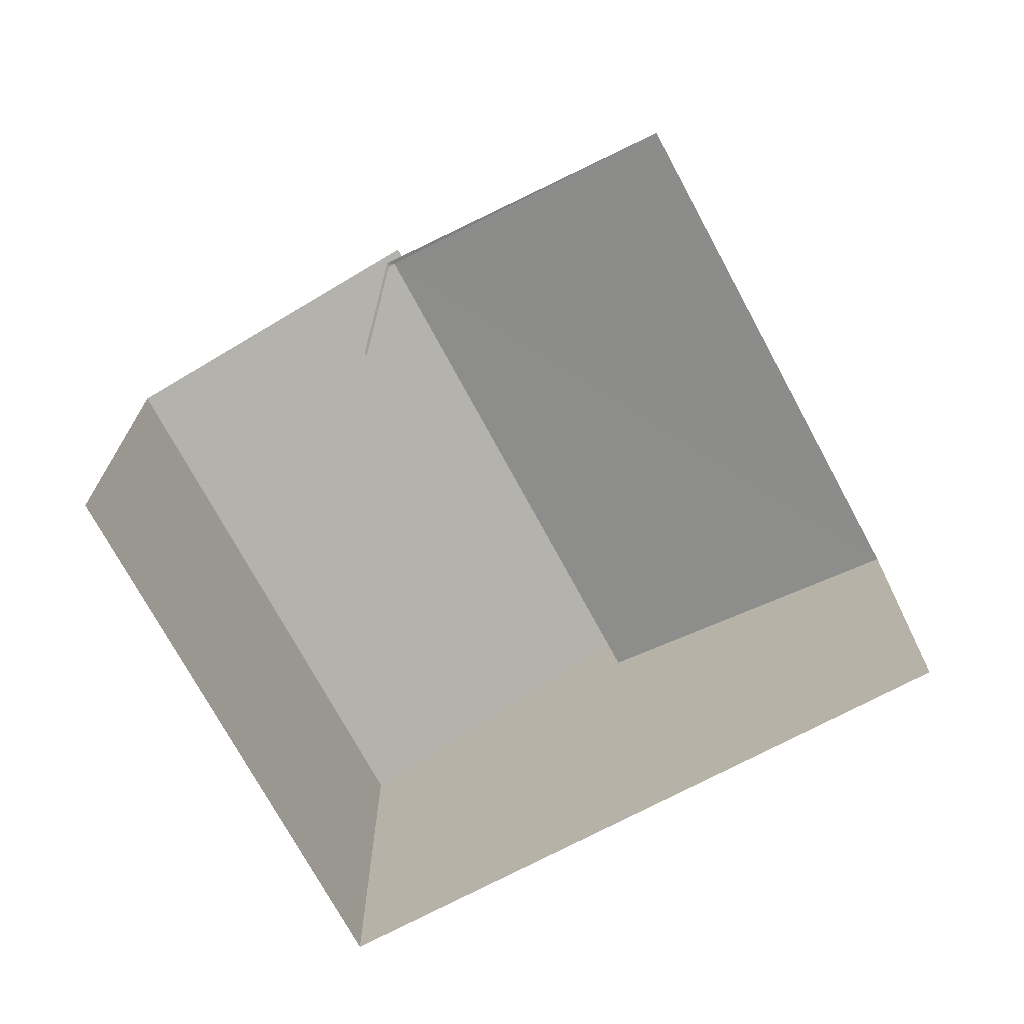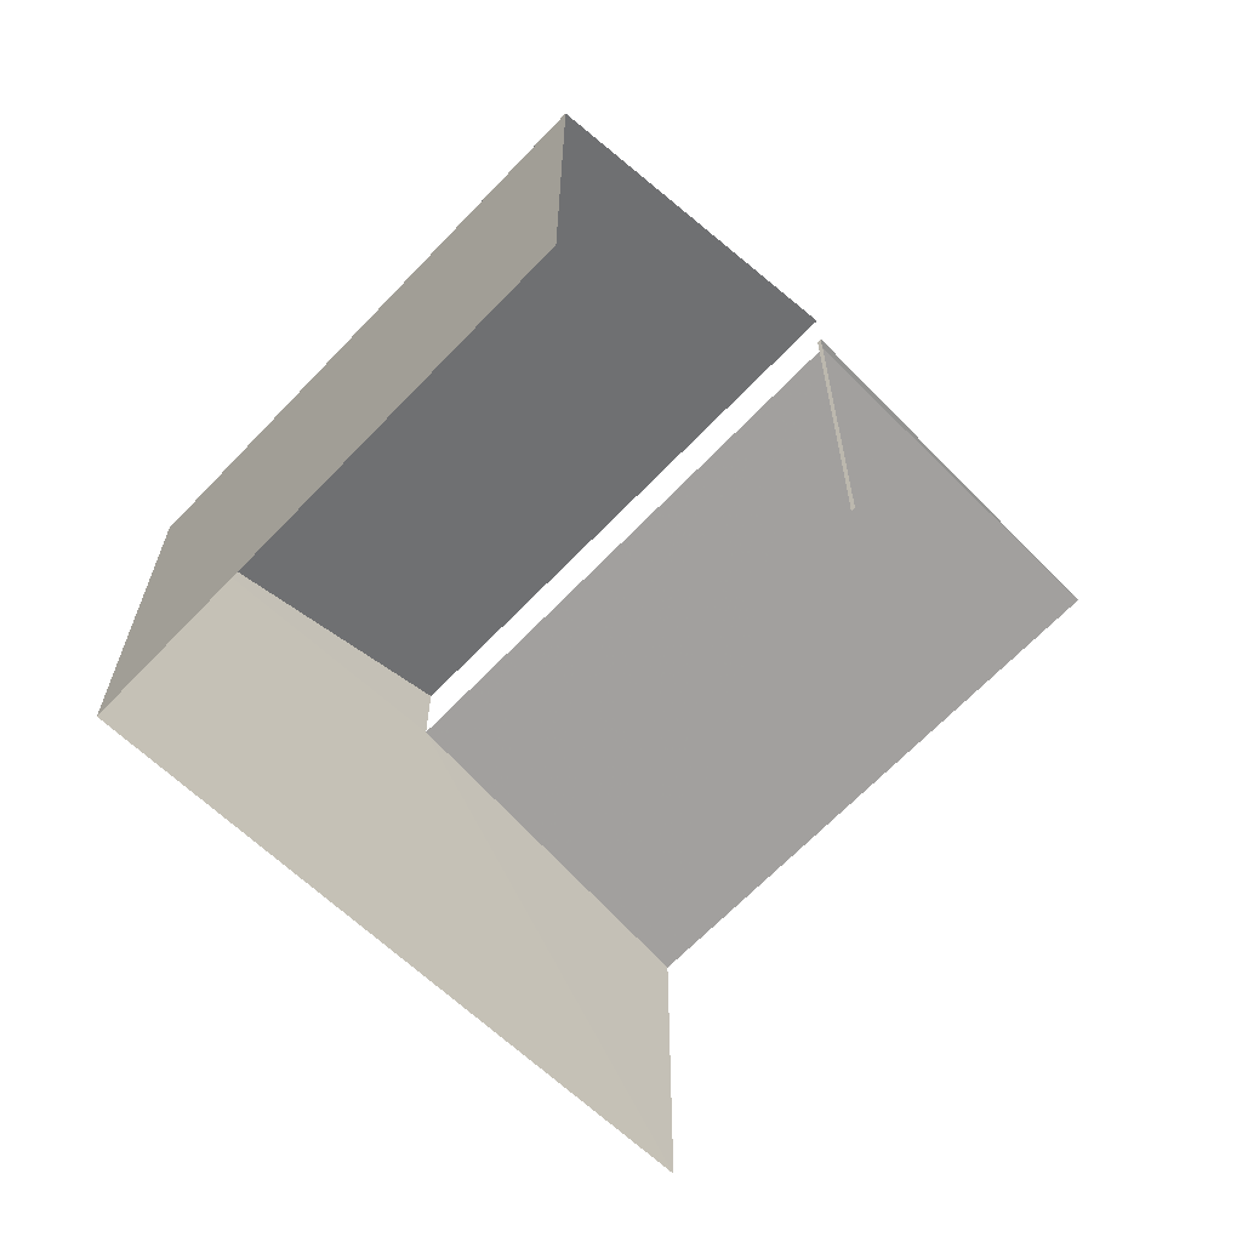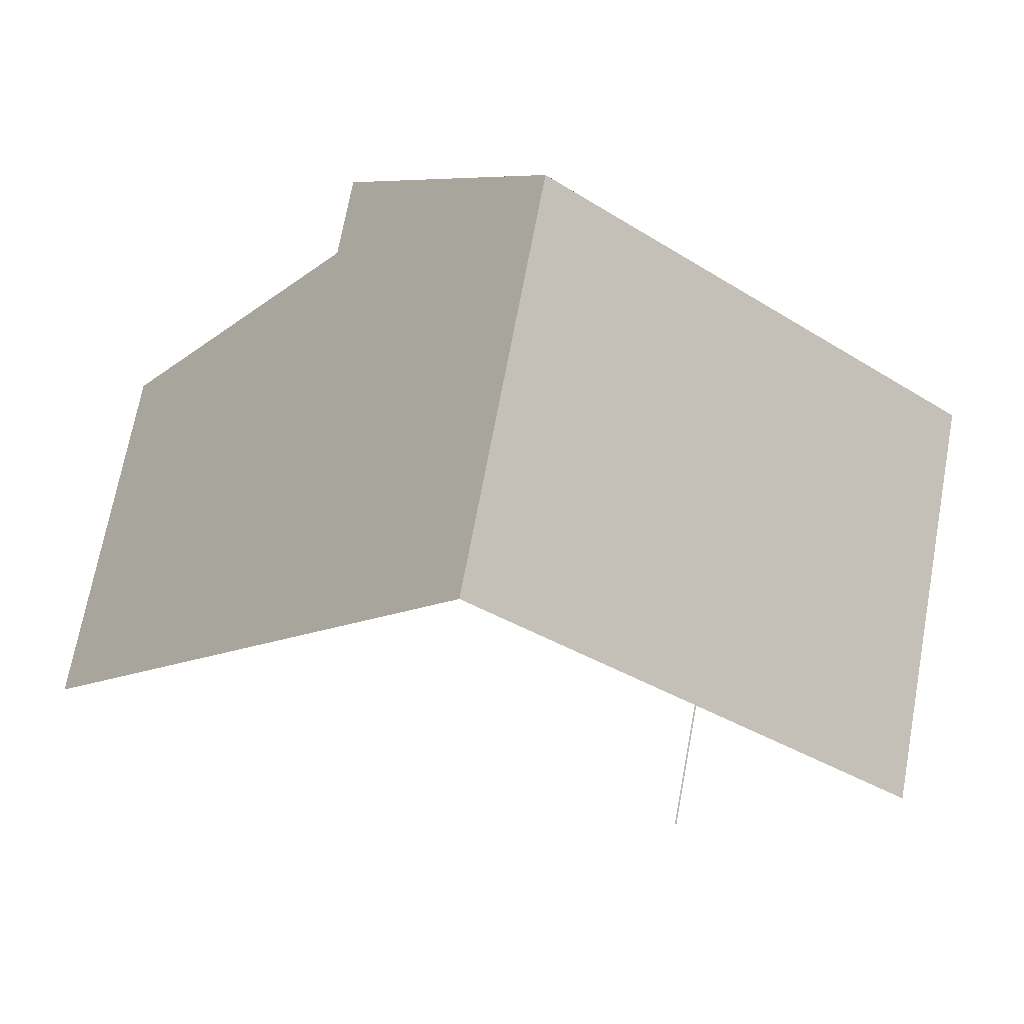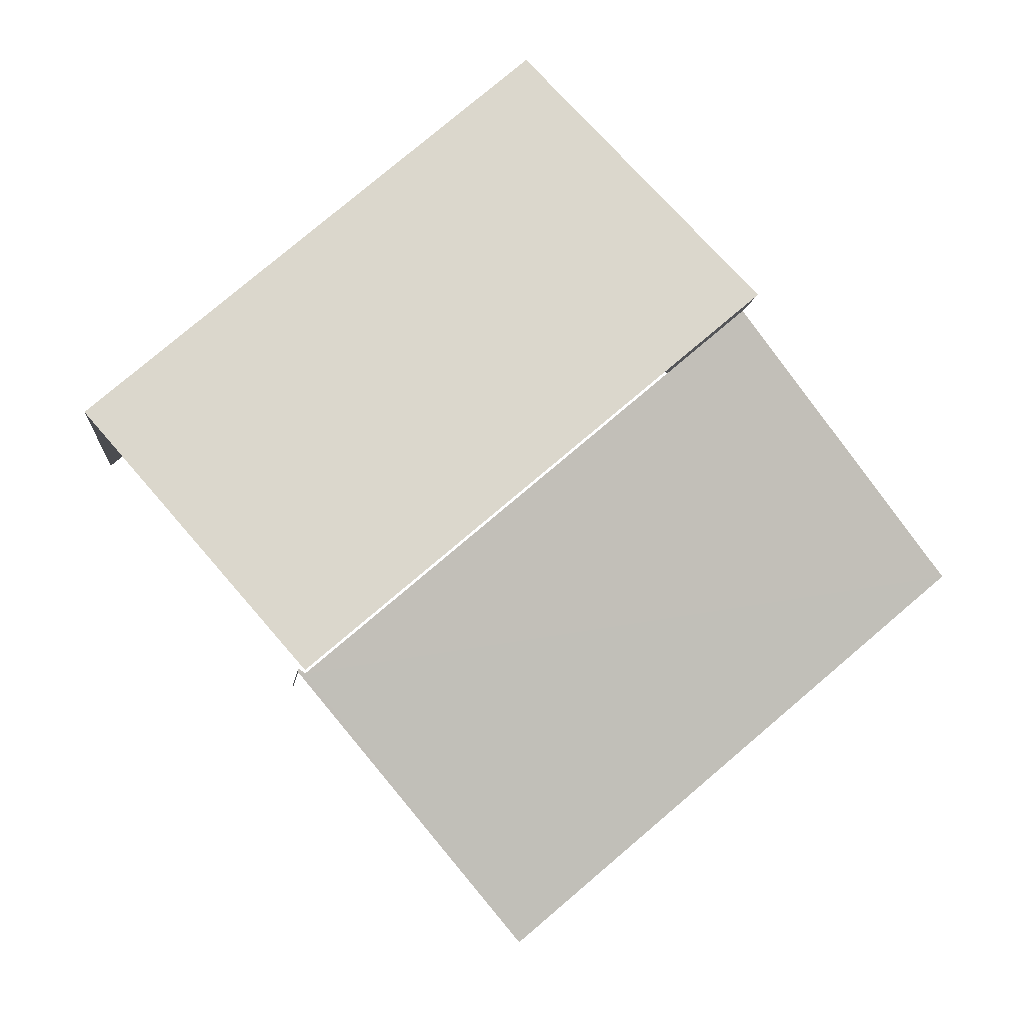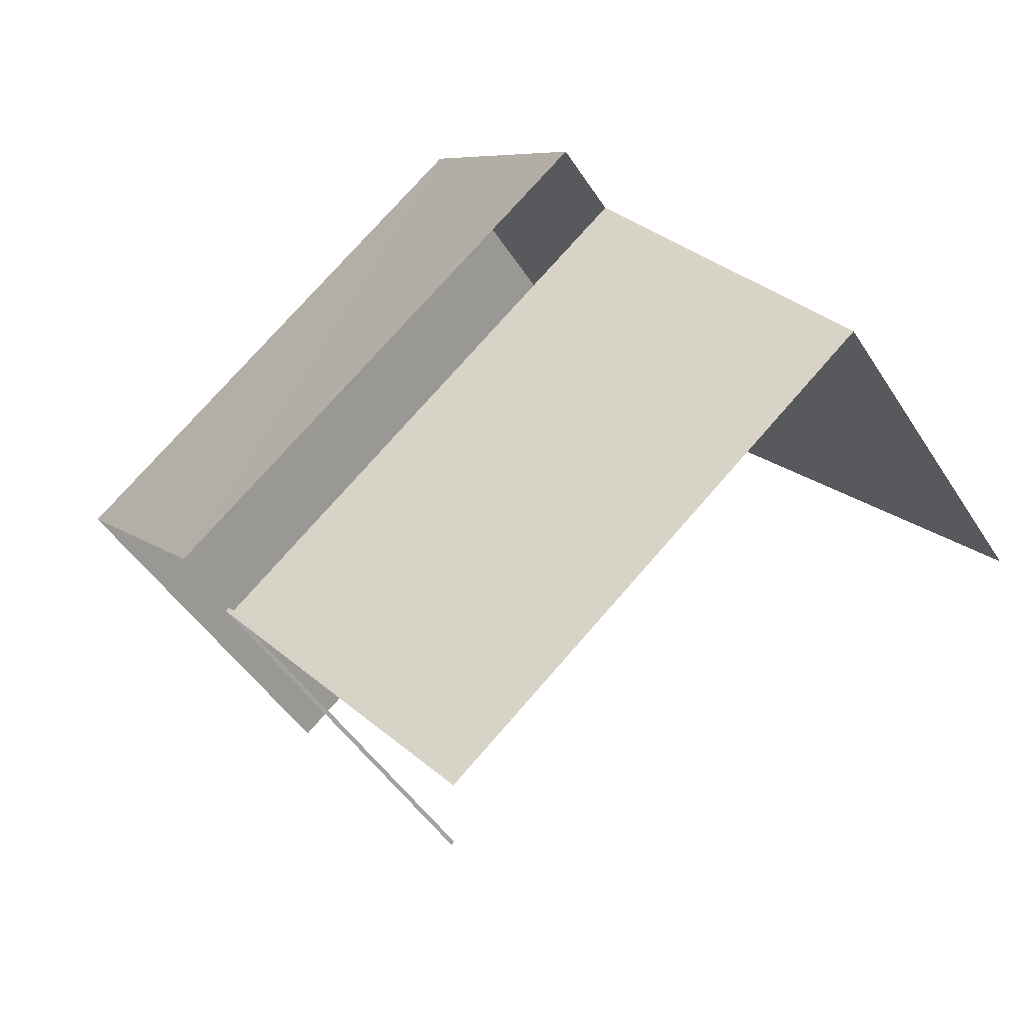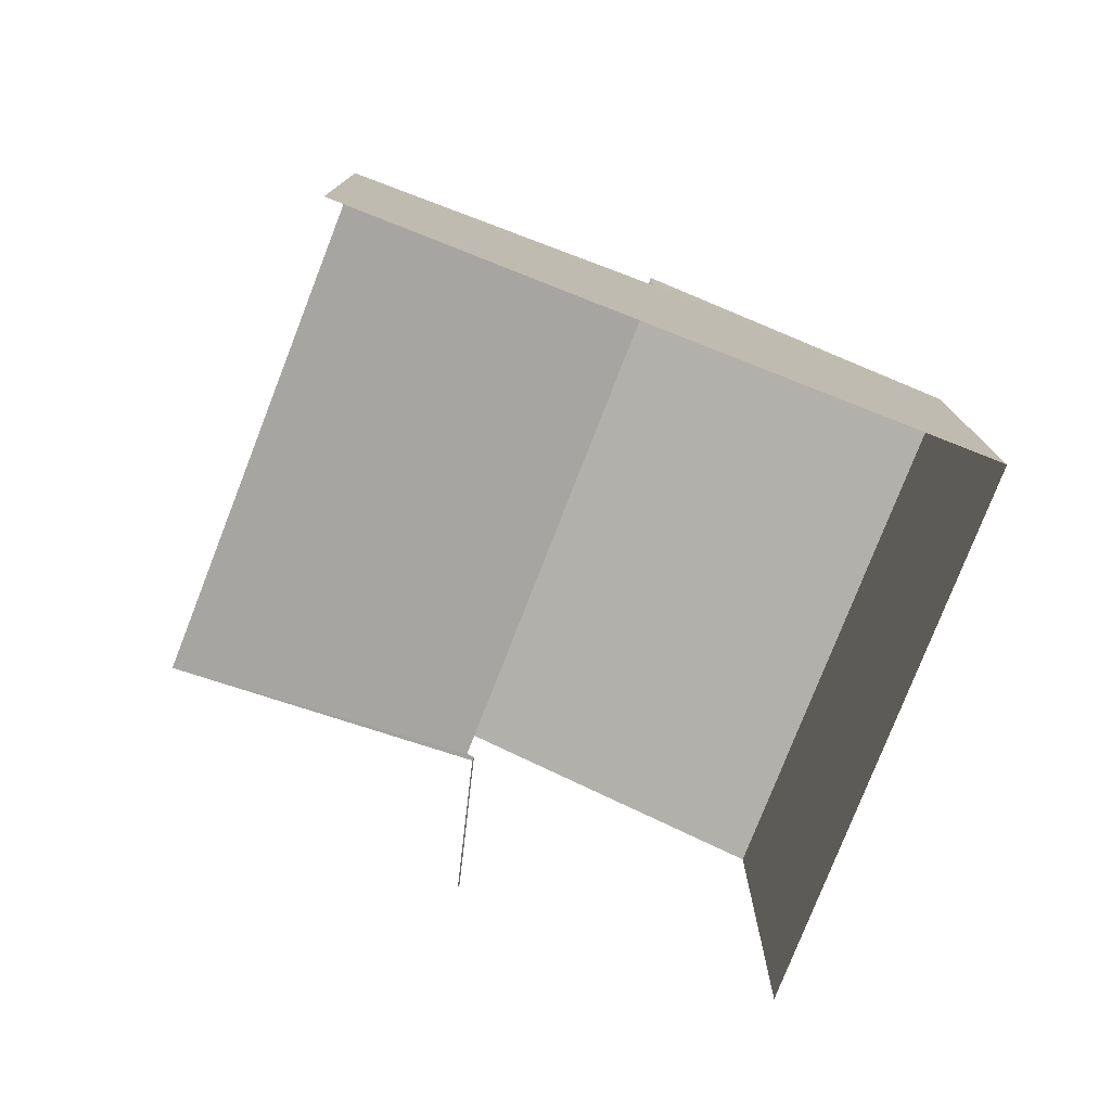
<metadata>
{"format":"obj","ext":"obj","renderer":"f3d","projection":"perspective","resolution":1024,"background":"white","views":[{"elev":-72.1,"azim":-21.6,"up":"+Z"},{"elev":-65.6,"azim":-93.3,"up":"+Z"},{"elev":68.7,"azim":-169.6,"up":"+Y"},{"elev":-6.3,"azim":-5.8,"up":"+Y"},{"elev":-46.1,"azim":30.5,"up":"+Y"},{"elev":-78.0,"azim":108.9,"up":"+Z"}]}
</metadata>
<code>
v -2.241e+05 -1.284e+05 14.06
v -2.241e+05 -1.284e+05 14.06
v -2.241e+05 -1.284e+05 14.06
v -2.241e+05 -1.284e+05 14.06
v -2.241e+05 -1.284e+05 14.06
v -2.241e+05 -1.284e+05 14.06
v -2.241e+05 -1.284e+05 21.5
v -2.241e+05 -1.284e+05 20.09
v -2.241e+05 -1.284e+05 20.09
v -2.241e+05 -1.284e+05 21.5
v -2.241e+05 -1.284e+05 19.25
v -2.241e+05 -1.284e+05 20.27
v -2.241e+05 -1.284e+05 19.23
v -2.241e+05 -1.284e+05 20.29
v -2.241e+05 -1.284e+05 20.3
v -2.241e+05 -1.284e+05 20.29
f 1 2 3
f 2 4 3
f 3 5 6
f 3 4 5
f 13 5 4
f 11 13 4
f 15 10 7
f 12 15 7
f 1 3 9
f 9 16 7
f 7 16 12
f 3 16 9
f 13 6 5
f 13 14 6
f 7 8 9
f 7 10 8
f 11 12 13
f 13 12 14
f 11 15 12
f 14 12 16
f 8 15 2
f 2 15 4
f 8 10 15
f 4 15 11
f 9 2 1
f 9 8 2
f 3 6 14
f 16 3 14

</code>
